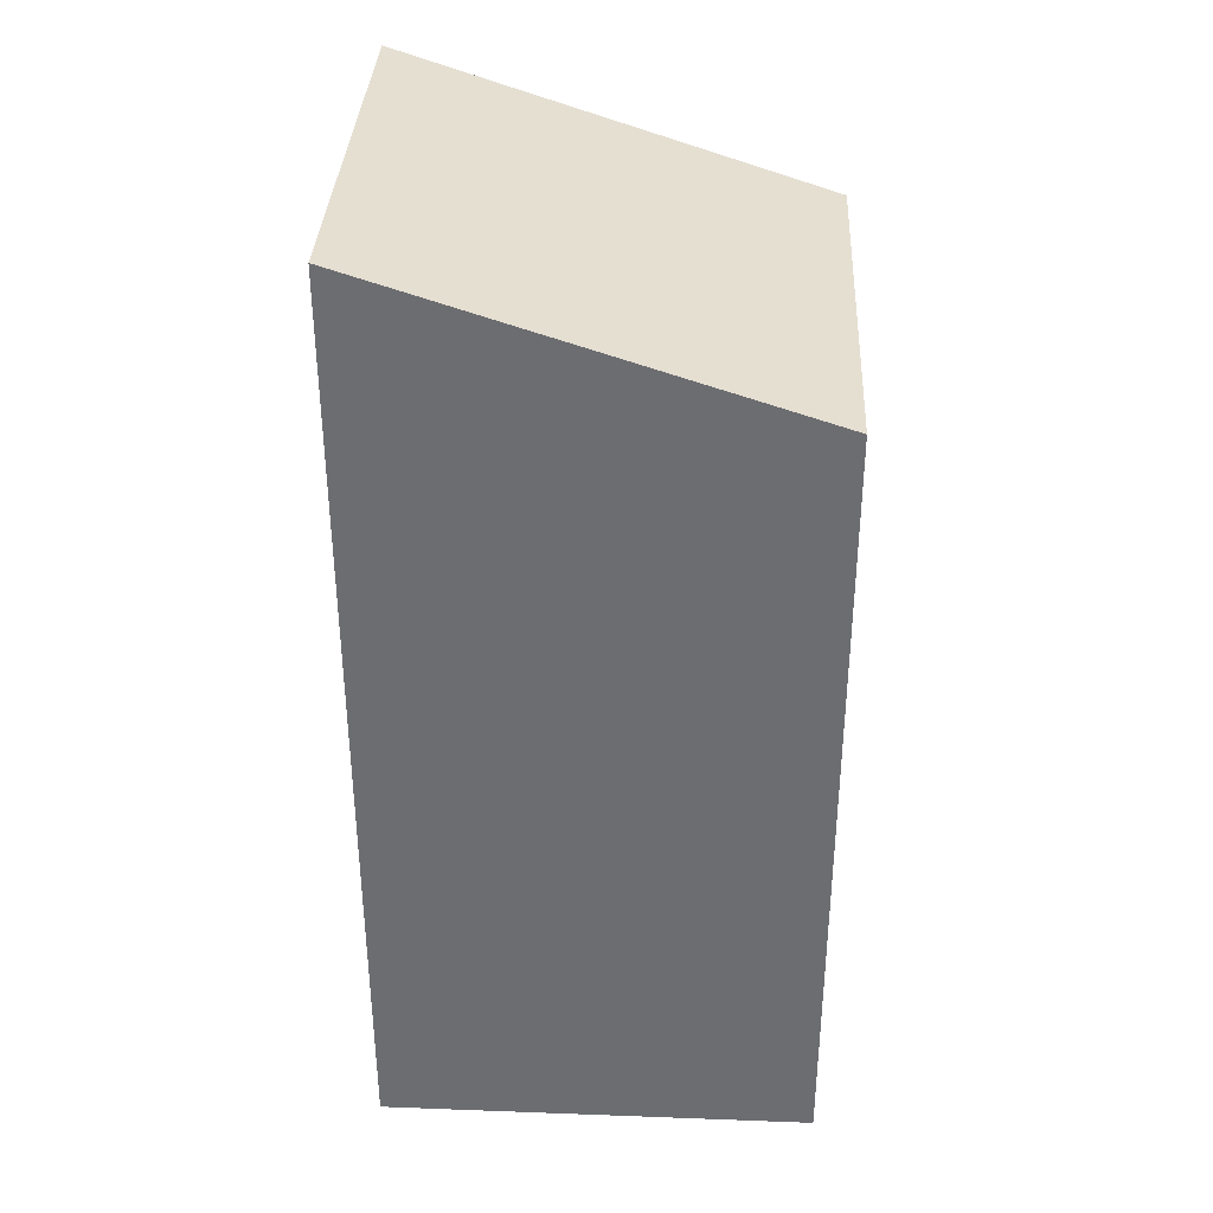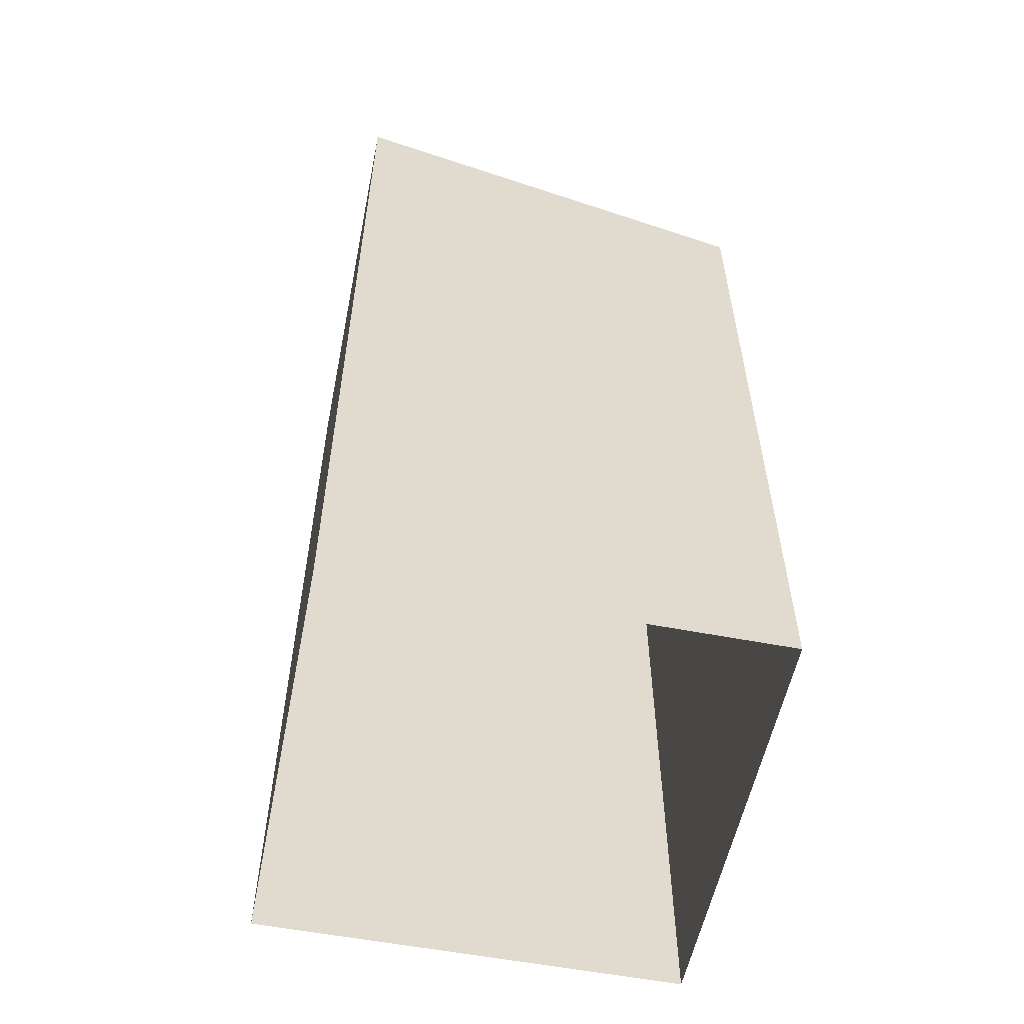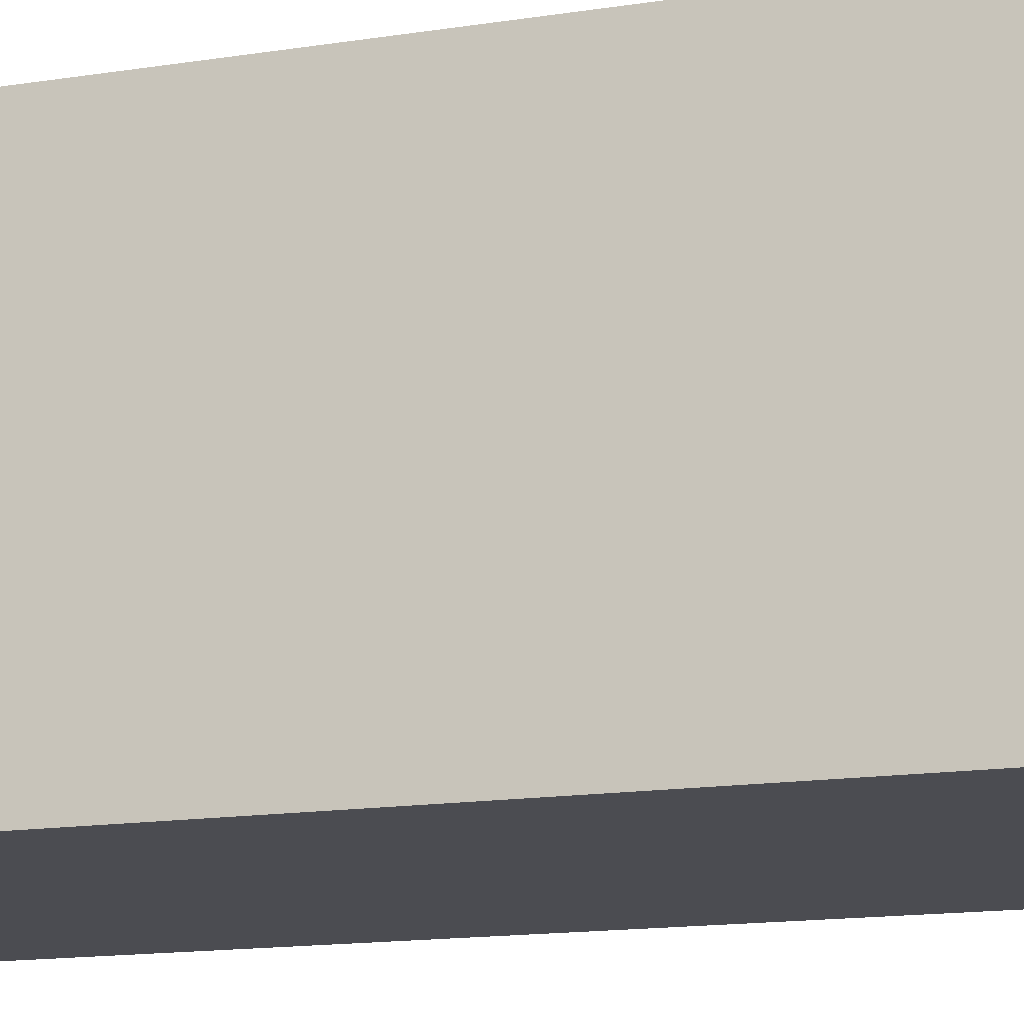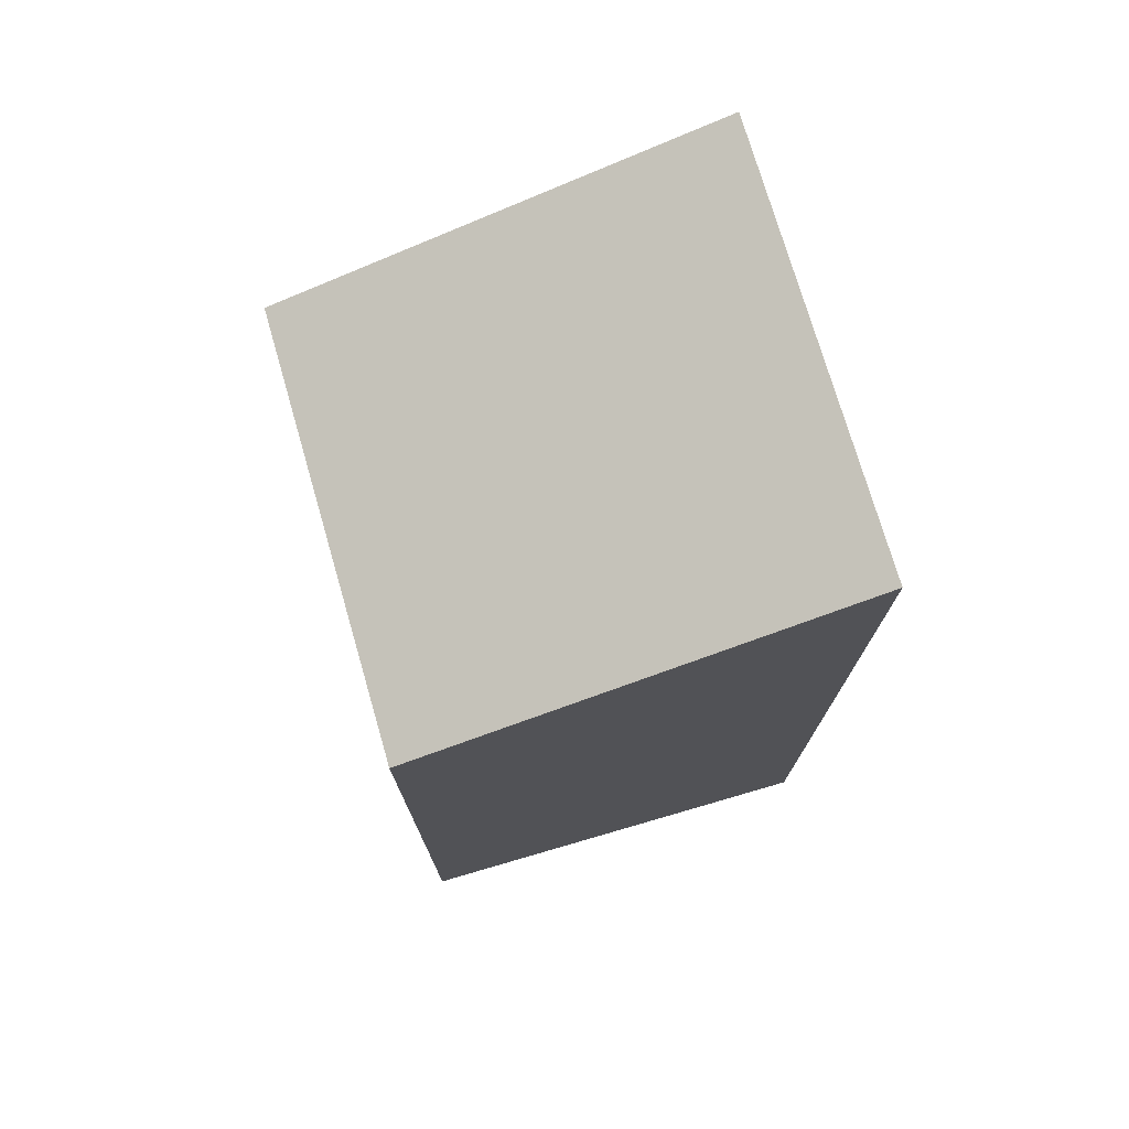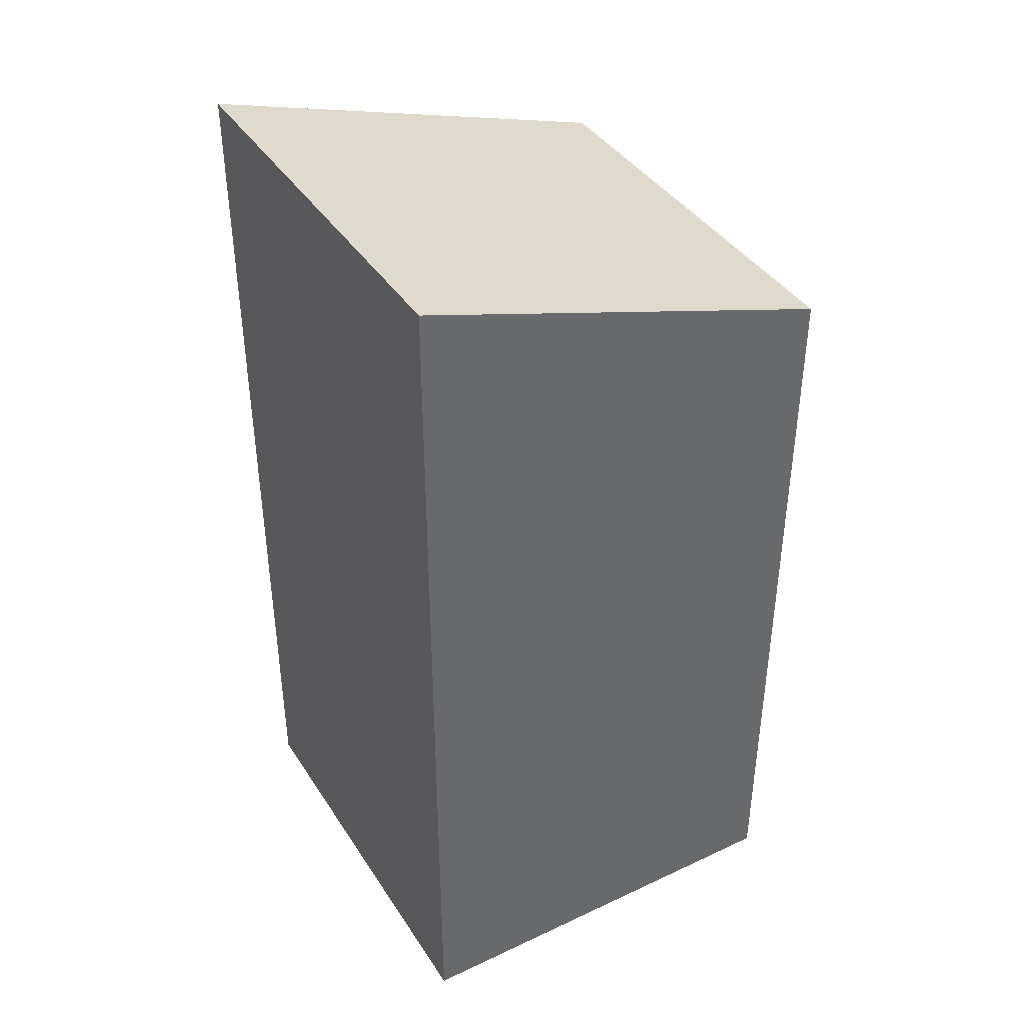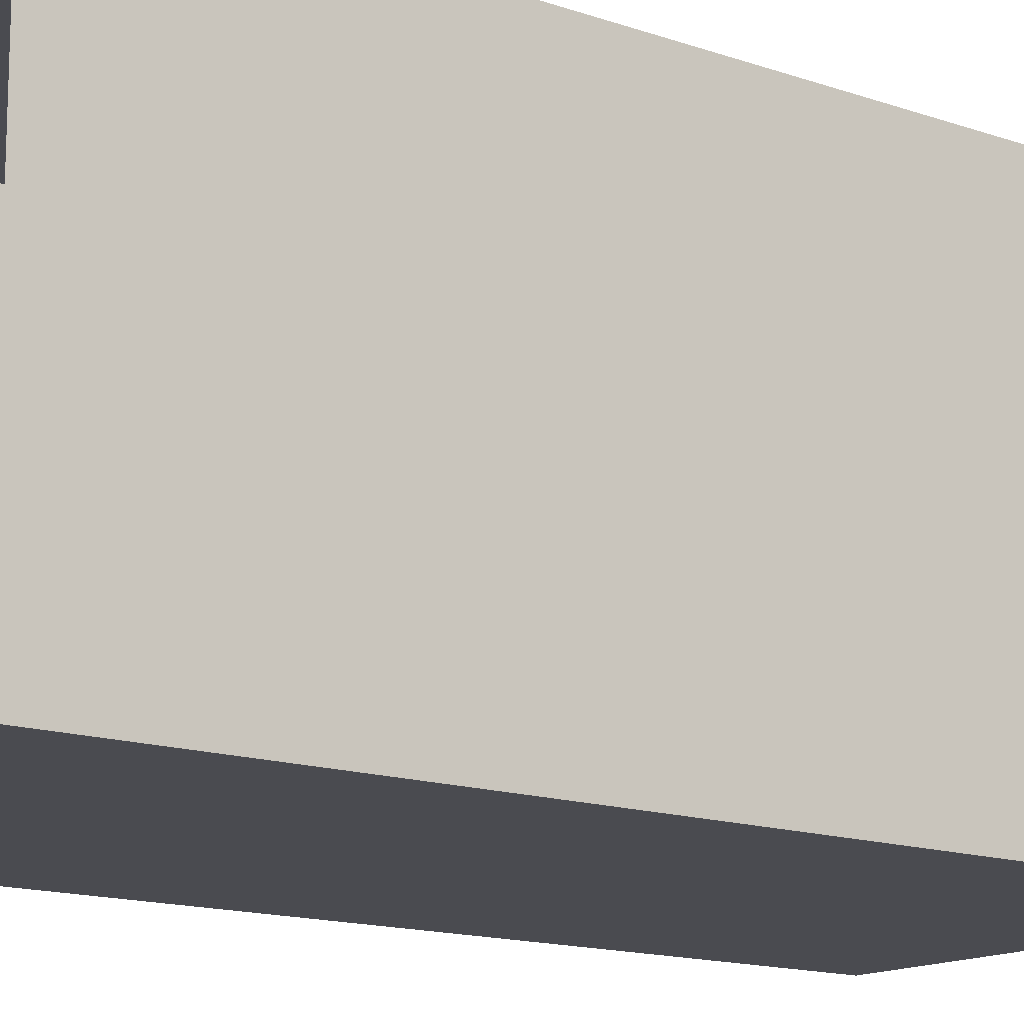
<metadata>
{"format":"obj","ext":"obj","renderer":"f3d","projection":"perspective","resolution":1024,"background":"white","views":[{"elev":35.7,"azim":-87.2,"up":"+Y"},{"elev":-56.2,"azim":-101.4,"up":"+Y"},{"elev":-15.4,"azim":-71.8,"up":"+Z"},{"elev":74.7,"azim":73.8,"up":"+Y"},{"elev":40.2,"azim":-119.9,"up":"+Y"},{"elev":-14.4,"azim":52.4,"up":"+Z"}]}
</metadata>
<code>
v 0.3172 1.377 -0.3172
v -0.3172 1.172 0.3172
v -0.3172 1.377 -0.3172
v 0.3172 1.172 0.3172
v 0.3172 1.045e-05 -0.3172
v -0.3172 1.377 -0.3172
v -0.3172 1.056e-05 -0.3172
v 0.3172 1.377 -0.3172
v -0.3172 1.056e-05 -0.3172
v -0.3172 0.4675 0.3172
v -0.3172 1.056e-05 0.3172
v -0.3172 1.377 -0.3172
v -0.3172 1.172 0.3172
v 0.3172 1.045e-05 0.3172
v -0.3172 0.4675 0.3172
v 0.3172 0.4675 0.3172
v -0.3172 1.056e-05 0.3172
v 0.3172 1.172 0.3172
v -0.3172 1.172 0.3172
v 0.3172 1.045e-05 0.3172
v 0.3172 1.377 -0.3172
v 0.3172 1.045e-05 -0.3172
v 0.3172 0.4675 0.3172
v 0.3172 1.172 0.3172
g Mailbox
f 3 2 1
f 4 1 2
f 7 6 5
f 8 5 6
f 11 10 9
f 12 9 10
f 13 12 10
f 16 15 14
f 17 14 15
f 16 18 15
f 19 15 18
f 22 21 20
f 23 20 21
f 24 23 21

</code>
